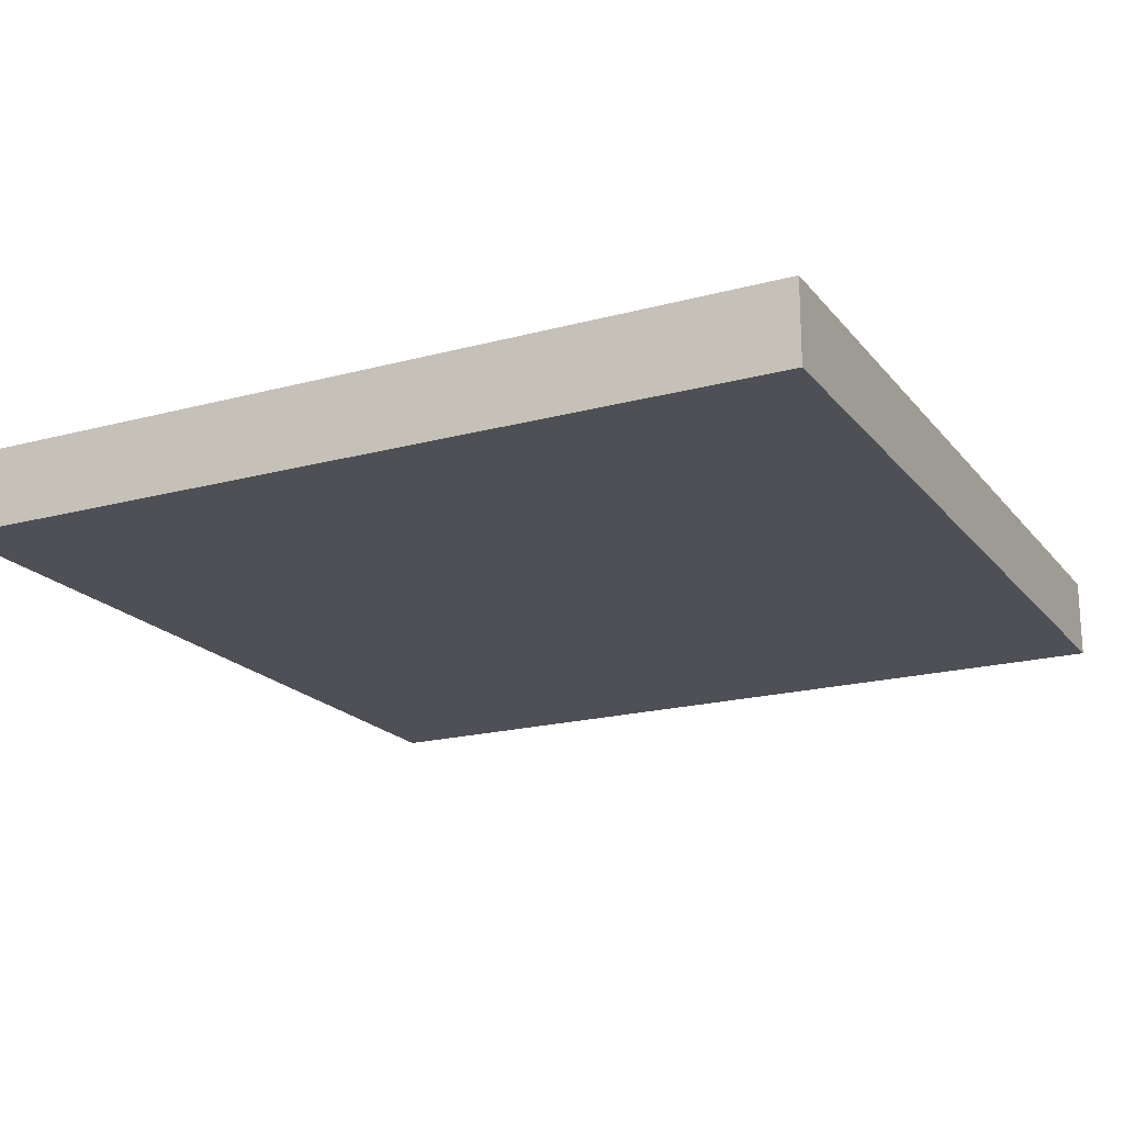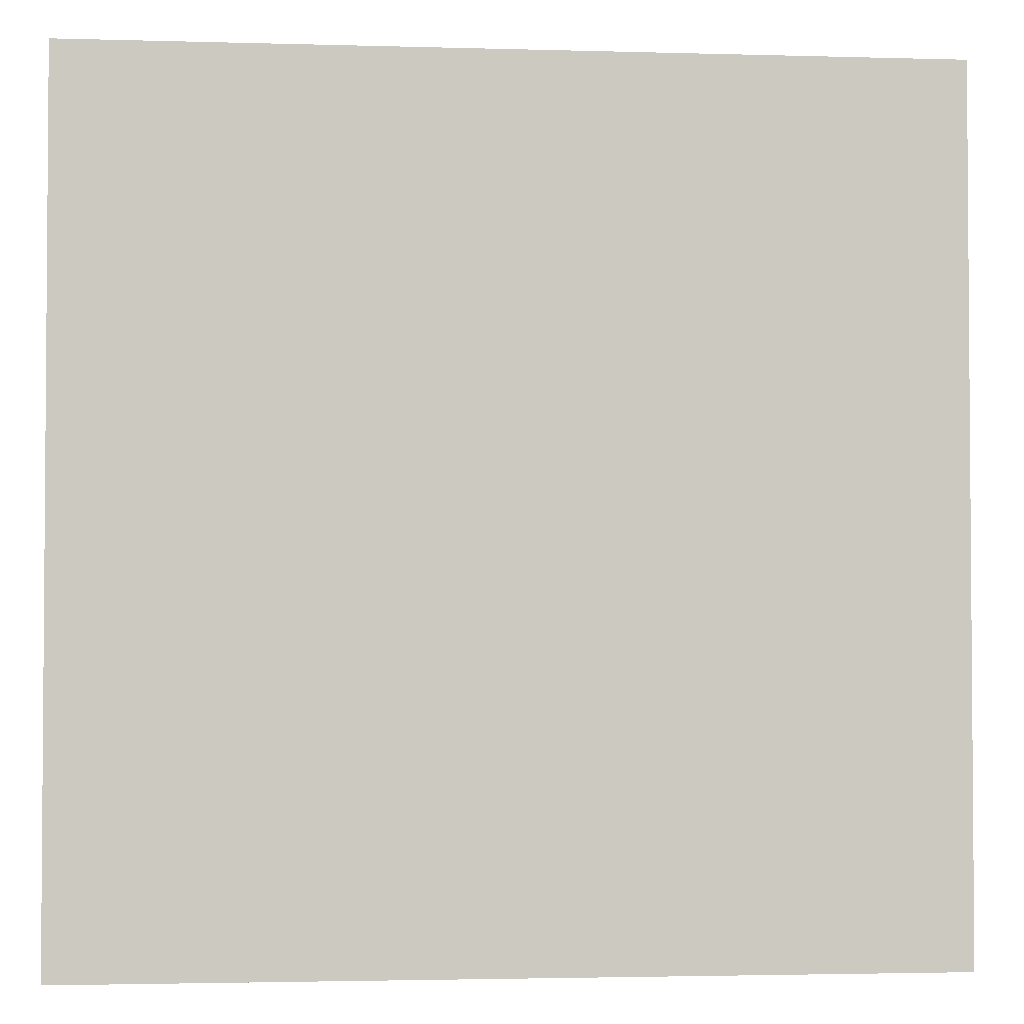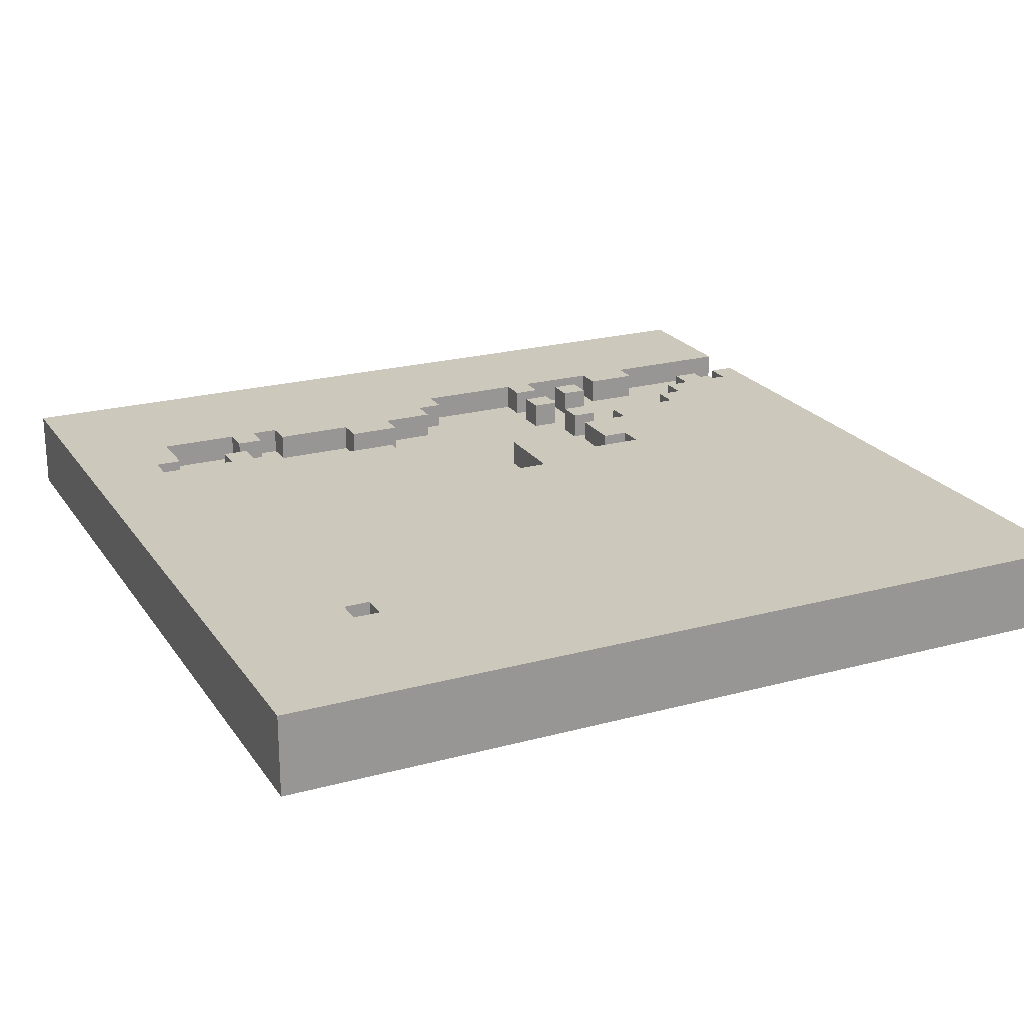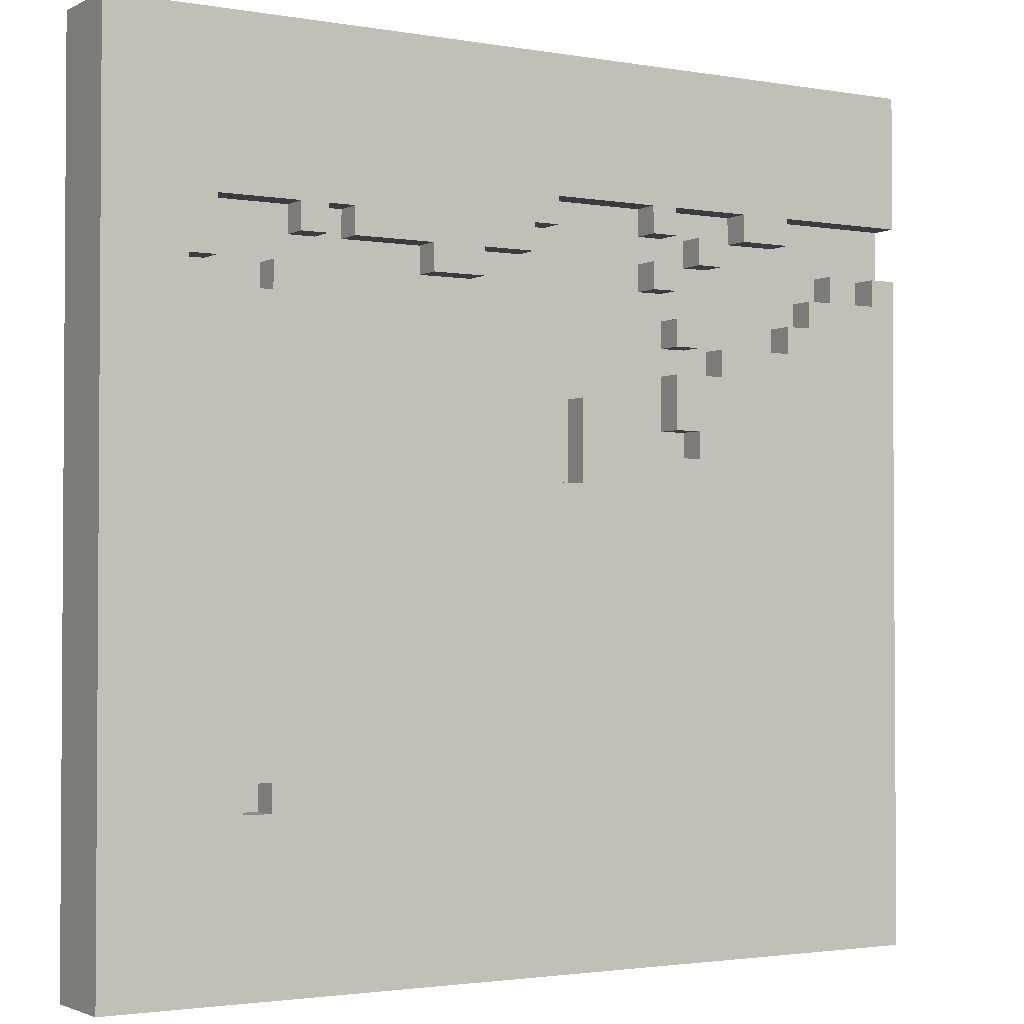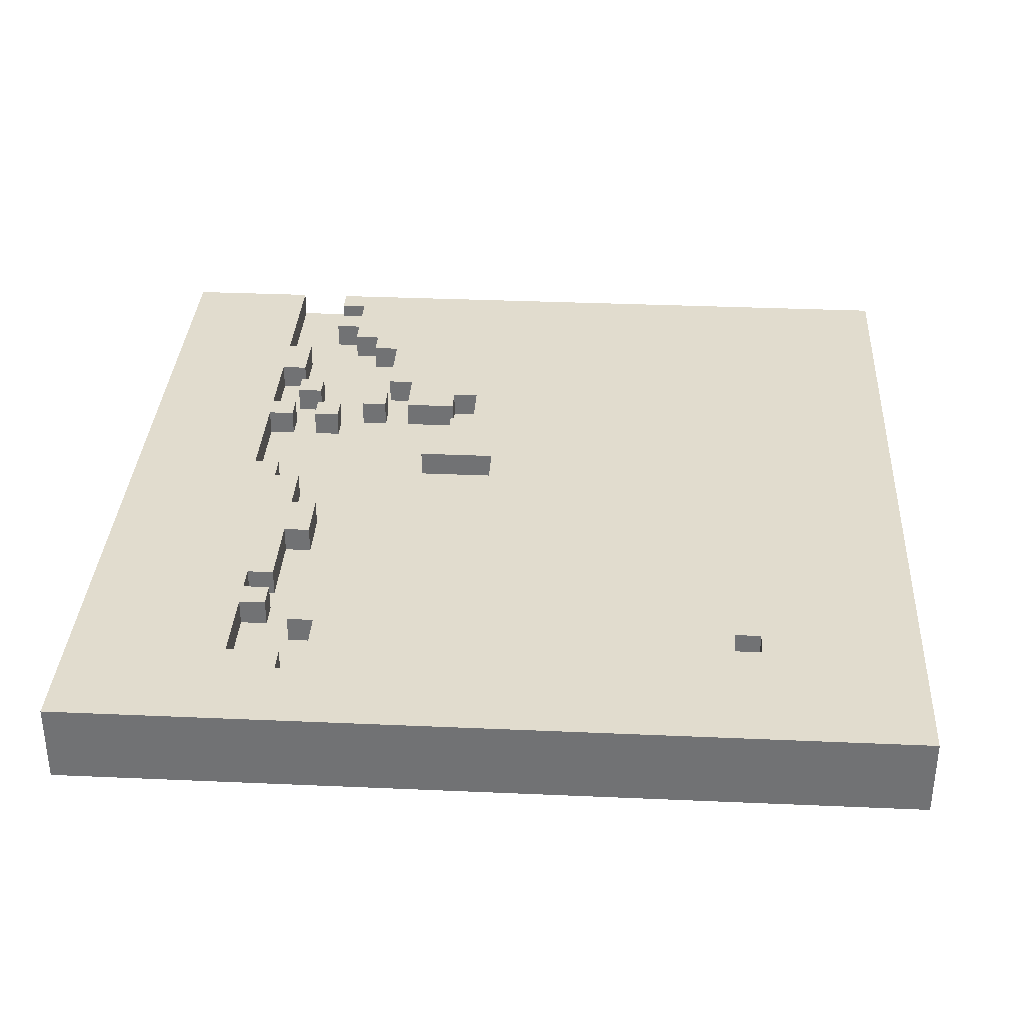
<metadata>
{"format":"obj","ext":"obj","renderer":"f3d","projection":"perspective","resolution":1024,"background":"white","views":[{"elev":-19.4,"azim":26.8,"up":"+Y"},{"elev":-2.6,"azim":-5.8,"up":"+Z"},{"elev":22.1,"azim":154.7,"up":"+Y"},{"elev":-2.2,"azim":148.6,"up":"+Z"},{"elev":34.0,"azim":93.4,"up":"+Y"}]}
</metadata>
<code>
g SnowVER2.2-3
v -16 0 16
v -16 0 -16
v -16 2 16
v -16 2 11
v -16 2 9
v -16 2 -16
v -16 3 16
v -16 3 11
v -16 3 9
v -16 3 -16
v -14 2 9
v -14 2 8
v -14 3 9
v -14 3 8
v -11 2 11
v -11 2 10
v -11 3 11
v -11 3 10
v -8 2 10
v -8 2 9
v -8 3 10
v -8 3 9
v -7 2 7
v -7 2 6
v -7 3 7
v -7 3 6
v -6 2 11
v -6 2 10
v -6 2 9
v -6 2 8
v -6 3 11
v -6 3 10
v -6 3 9
v -6 3 8
v -5 2 3
v -5 2 2
v -5 3 3
v -5 3 2
v -4 2 4
v -4 2 3
v -4 3 4
v -4 3 3
v -1 2 11
v -1 2 10
v -1 3 11
v -1 3 10
v 0 2 10
v 0 2 9
v 0 2 3
v 0 2 1
v 0 3 10
v 0 3 9
v 0 3 3
v 0 3 1
v 1 2 4
v 1 2 3
v 1 3 4
v 1 3 3
v 2 2 9
v 2 2 8
v 2 2 5
v 2 2 4
v 2 3 9
v 2 3 8
v 2 3 5
v 2 3 4
v 3 2 6
v 3 2 5
v 3 3 6
v 3 3 5
v 8 2 10
v 8 2 9
v 8 2 7
v 8 2 6
v 8 3 10
v 8 3 9
v 8 3 7
v 8 3 6
v 9 2 8
v 9 2 7
v 9 3 8
v 9 3 7
v 11 2 -9
v 11 2 -10
v 11 3 -9
v 11 3 -10
v 12 2 10
v 12 2 8
v 12 3 10
v 12 3 8
v 13 2 8
v 13 2 7
v 13 3 8
v 13 3 7
v -15 2 9
v -15 2 8
v -15 3 9
v -15 3 8
v -13 2 9
v -13 2 8
v -13 3 9
v -13 3 8
v -12 2 8
v -12 2 7
v -12 3 8
v -12 3 7
v -11 2 7
v -11 2 6
v -11 3 7
v -11 3 6
v -9 2 11
v -9 2 10
v -9 3 11
v -9 3 10
v -8 2 6
v -8 2 5
v -8 3 6
v -8 3 5
v -7 2 10
v -7 2 9
v -7 2 3
v -7 2 2
v -7 3 10
v -7 3 9
v -7 3 3
v -7 3 2
v -6 2 7
v -6 2 6
v -6 2 5
v -6 2 3
v -6 3 7
v -6 3 6
v -6 3 5
v -6 3 3
v -5 2 11
v -5 2 10
v -5 2 9
v -5 2 8
v -5 3 11
v -5 3 10
v -5 3 9
v -5 3 8
v -2 2 4
v -2 2 1
v -2 3 4
v -2 3 1
v 4 2 9
v 4 2 8
v 4 3 9
v 4 3 8
v 7 2 10
v 7 2 9
v 7 3 10
v 7 3 9
v 9 2 10
v 9 2 9
v 9 3 10
v 9 3 9
v 10 2 8
v 10 2 7
v 10 2 -9
v 10 2 -10
v 10 3 8
v 10 3 7
v 10 3 -9
v 10 3 -10
v 16 0 16
v 16 0 -16
v 16 2 16
v 16 2 -16
v 16 3 16
v 16 3 -16
v -16 0 16
v -16 2 16
v -16 3 16
v 16 0 16
v 16 2 16
v 16 3 16
v -8 2 10
v -8 3 10
v -7 2 10
v -7 3 10
v -16 2 9
v -16 3 9
v -15 2 9
v -15 3 9
v -14 2 9
v -14 3 9
v -13 2 9
v -13 3 9
v -6 2 9
v -6 3 9
v -5 2 9
v -5 3 9
v -15 2 8
v -15 3 8
v -14 2 8
v -14 3 8
v -13 2 8
v -13 3 8
v -12 2 8
v -12 3 8
v 9 2 8
v 9 3 8
v 10 2 8
v 10 3 8
v -12 2 7
v -12 3 7
v -11 2 7
v -11 3 7
v -7 2 7
v -7 3 7
v -6 2 7
v -6 3 7
v 8 2 7
v 8 3 7
v 9 2 7
v 9 3 7
v 10 2 7
v 10 3 7
v 13 2 7
v 13 3 7
v -11 2 6
v -11 3 6
v -8 2 6
v -8 3 6
v 3 2 6
v 3 3 6
v 8 2 6
v 8 3 6
v -8 2 5
v -8 3 5
v -6 2 5
v -6 3 5
v 2 2 5
v 2 3 5
v 3 2 5
v 3 3 5
v -4 2 4
v -4 3 4
v -2 2 4
v -2 3 4
v 1 2 4
v 1 3 4
v 2 2 4
v 2 3 4
v -5 2 3
v -5 3 3
v -4 2 3
v -4 3 3
v 0 2 3
v 0 3 3
v 1 2 3
v 1 3 3
v -7 2 2
v -7 3 2
v -5 2 2
v -5 3 2
v -2 2 1
v -2 3 1
v 0 2 1
v 0 3 1
v 10 2 -10
v 10 3 -10
v 11 2 -10
v 11 3 -10
v -16 2 11
v -16 3 11
v -11 2 11
v -11 3 11
v -9 2 11
v -9 3 11
v -6 2 11
v -6 3 11
v -5 2 11
v -5 3 11
v -1 2 11
v -1 3 11
v -11 2 10
v -11 3 10
v -9 2 10
v -9 3 10
v -6 2 10
v -6 3 10
v -5 2 10
v -5 3 10
v -1 2 10
v -1 3 10
v 0 2 10
v 0 3 10
v 7 2 10
v 7 3 10
v 8 2 10
v 8 3 10
v 9 2 10
v 9 3 10
v 12 2 10
v 12 3 10
v -8 2 9
v -8 3 9
v -7 2 9
v -7 3 9
v 0 2 9
v 0 3 9
v 2 2 9
v 2 3 9
v 4 2 9
v 4 3 9
v 7 2 9
v 7 3 9
v 8 2 9
v 8 3 9
v 9 2 9
v 9 3 9
v -6 2 8
v -6 3 8
v -5 2 8
v -5 3 8
v 2 2 8
v 2 3 8
v 4 2 8
v 4 3 8
v 12 2 8
v 12 3 8
v 13 2 8
v 13 3 8
v -7 2 6
v -7 3 6
v -6 2 6
v -6 3 6
v -7 2 3
v -7 3 3
v -6 2 3
v -6 3 3
v 10 2 -9
v 10 3 -9
v 11 2 -9
v 11 3 -9
v -16 0 -16
v -16 2 -16
v -16 3 -16
v 16 0 -16
v 16 2 -16
v 16 3 -16
v -16 0 16
v 16 0 16
v -16 0 -16
v 16 0 -16
v -16 2 11
v -11 2 11
v -9 2 11
v -6 2 11
v -5 2 11
v -1 2 11
v -11 2 10
v -9 2 10
v -8 2 10
v -7 2 10
v -6 2 10
v -5 2 10
v -1 2 10
v 0 2 10
v 7 2 10
v 8 2 10
v 9 2 10
v 12 2 10
v -16 2 9
v -15 2 9
v -14 2 9
v -13 2 9
v -8 2 9
v -7 2 9
v -6 2 9
v -5 2 9
v 0 2 9
v 2 2 9
v 4 2 9
v 7 2 9
v 8 2 9
v 9 2 9
v -15 2 8
v -14 2 8
v -13 2 8
v -12 2 8
v -6 2 8
v -5 2 8
v 2 2 8
v 4 2 8
v 9 2 8
v 10 2 8
v 12 2 8
v 13 2 8
v -12 2 7
v -11 2 7
v -7 2 7
v -6 2 7
v 8 2 7
v 9 2 7
v 10 2 7
v 13 2 7
v -11 2 6
v -8 2 6
v -7 2 6
v -6 2 6
v 3 2 6
v 8 2 6
v -8 2 5
v -6 2 5
v 2 2 5
v 3 2 5
v -4 2 4
v -2 2 4
v 1 2 4
v 2 2 4
v -7 2 3
v -6 2 3
v -5 2 3
v -4 2 3
v 0 2 3
v 1 2 3
v -7 2 2
v -5 2 2
v -2 2 1
v 0 2 1
v 10 2 -9
v 11 2 -9
v 10 2 -10
v 11 2 -10
v -16 3 16
v 16 3 16
v -16 3 11
v -11 3 11
v -9 3 11
v -6 3 11
v -5 3 11
v -1 3 11
v -11 3 10
v -9 3 10
v -8 3 10
v -7 3 10
v -6 3 10
v -5 3 10
v -1 3 10
v 0 3 10
v 7 3 10
v 8 3 10
v 9 3 10
v 12 3 10
v -16 3 9
v -15 3 9
v -14 3 9
v -13 3 9
v -8 3 9
v -7 3 9
v -6 3 9
v -5 3 9
v 0 3 9
v 2 3 9
v 4 3 9
v 7 3 9
v 8 3 9
v 9 3 9
v -15 3 8
v -14 3 8
v -13 3 8
v -12 3 8
v -6 3 8
v -5 3 8
v 2 3 8
v 4 3 8
v 9 3 8
v 10 3 8
v 12 3 8
v 13 3 8
v -12 3 7
v -11 3 7
v -7 3 7
v -6 3 7
v 8 3 7
v 9 3 7
v 10 3 7
v 13 3 7
v -11 3 6
v -8 3 6
v -7 3 6
v -6 3 6
v 3 3 6
v 8 3 6
v -8 3 5
v -6 3 5
v 2 3 5
v 3 3 5
v -4 3 4
v -2 3 4
v 1 3 4
v 2 3 4
v -7 3 3
v -6 3 3
v -5 3 3
v -4 3 3
v 0 3 3
v 1 3 3
v -7 3 2
v -5 3 2
v -2 3 1
v 0 3 1
v 10 3 -9
v 11 3 -9
v 10 3 -10
v 11 3 -10
v -16 3 -16
v 16 3 -16
f 3 2 1
f 4 2 3
f 5 2 4
f 6 2 5
f 7 4 3
f 8 4 7
f 9 6 5
f 10 6 9
f 13 12 11
f 14 12 13
f 17 16 15
f 18 16 17
f 21 20 19
f 22 20 21
f 25 24 23
f 26 24 25
f 31 28 27
f 32 28 31
f 33 30 29
f 34 30 33
f 37 36 35
f 38 36 37
f 41 40 39
f 42 40 41
f 45 44 43
f 46 44 45
f 51 48 47
f 52 48 51
f 53 50 49
f 54 50 53
f 57 56 55
f 58 56 57
f 63 60 59
f 64 60 63
f 65 62 61
f 66 62 65
f 69 68 67
f 70 68 69
f 75 72 71
f 76 72 75
f 77 74 73
f 78 74 77
f 81 80 79
f 82 80 81
f 85 84 83
f 86 84 85
f 89 88 87
f 90 88 89
f 93 92 91
f 94 92 93
f 95 96 97
f 97 96 98
f 99 100 101
f 101 100 102
f 103 104 105
f 105 104 106
f 107 108 109
f 109 108 110
f 111 112 113
f 113 112 114
f 115 116 117
f 117 116 118
f 119 120 123
f 123 120 124
f 121 122 125
f 125 122 126
f 127 128 131
f 131 128 132
f 129 130 133
f 133 130 134
f 135 136 139
f 139 136 140
f 137 138 141
f 141 138 142
f 143 144 145
f 145 144 146
f 147 148 149
f 149 148 150
f 151 152 153
f 153 152 154
f 155 156 157
f 157 156 158
f 159 160 163
f 163 160 164
f 161 162 165
f 165 162 166
f 167 168 169
f 169 168 170
f 169 170 171
f 171 170 172
f 176 174 173
f 177 175 174
f 177 174 176
f 178 175 177
f 181 180 179
f 182 180 181
f 185 184 183
f 186 184 185
f 189 188 187
f 190 188 189
f 193 192 191
f 194 192 193
f 197 196 195
f 198 196 197
f 201 200 199
f 202 200 201
f 205 204 203
f 206 204 205
f 209 208 207
f 210 208 209
f 213 212 211
f 214 212 213
f 217 216 215
f 218 216 217
f 221 220 219
f 222 220 221
f 225 224 223
f 226 224 225
f 229 228 227
f 230 228 229
f 233 232 231
f 234 232 233
f 237 236 235
f 238 236 237
f 241 240 239
f 242 240 241
f 245 244 243
f 246 244 245
f 249 248 247
f 250 248 249
f 253 252 251
f 254 252 253
f 257 256 255
f 258 256 257
f 261 260 259
f 262 260 261
f 265 264 263
f 266 264 265
f 267 268 269
f 269 268 270
f 271 272 273
f 273 272 274
f 275 276 277
f 277 276 278
f 279 280 281
f 281 280 282
f 283 284 285
f 285 284 286
f 287 288 289
f 289 288 290
f 291 292 293
f 293 292 294
f 295 296 297
f 297 296 298
f 299 300 301
f 301 300 302
f 303 304 305
f 305 304 306
f 307 308 309
f 309 308 310
f 311 312 313
f 313 312 314
f 315 316 317
f 317 316 318
f 319 320 321
f 321 320 322
f 323 324 325
f 325 324 326
f 327 328 329
f 329 328 330
f 331 332 333
f 333 332 334
f 335 336 337
f 337 336 338
f 339 340 342
f 340 341 343
f 342 340 343
f 343 341 344
f 347 346 345
f 348 346 347
f 349 350 355
f 351 352 356
f 356 352 357
f 357 352 358
f 358 352 359
f 353 354 360
f 360 354 361
f 349 355 367
f 355 356 367
f 356 357 367
f 367 357 368
f 368 357 369
f 369 357 370
f 370 357 371
f 358 359 372
f 361 362 372
f 360 361 372
f 359 360 372
f 372 362 373
f 373 362 374
f 374 362 375
f 363 364 378
f 378 364 379
f 365 366 380
f 368 369 381
f 381 369 382
f 370 371 383
f 371 372 383
f 372 373 383
f 383 373 384
f 384 373 385
f 375 376 386
f 374 375 386
f 386 376 387
f 378 379 388
f 379 380 388
f 377 378 388
f 380 366 389
f 388 380 389
f 389 366 390
f 390 366 391
f 386 387 393
f 384 385 393
f 388 389 393
f 385 386 393
f 387 388 393
f 393 389 394
f 394 389 395
f 395 389 396
f 396 389 397
f 397 389 398
f 391 392 399
f 390 391 399
f 399 392 400
f 394 395 401
f 401 395 402
f 402 395 403
f 396 397 404
f 404 397 405
f 405 397 406
f 402 403 407
f 404 405 407
f 403 404 407
f 407 405 408
f 408 405 409
f 409 405 410
f 408 409 411
f 411 409 412
f 412 409 413
f 413 409 414
f 408 411 416
f 416 411 417
f 417 411 418
f 412 413 419
f 419 413 420
f 415 416 421
f 416 417 421
f 421 417 422
f 412 419 423
f 423 419 424
f 425 426 427
f 427 426 428
f 429 430 431
f 431 430 432
f 432 430 433
f 433 430 434
f 434 430 435
f 435 430 436
f 432 433 437
f 437 433 438
f 434 435 441
f 441 435 442
f 436 430 443
f 443 430 444
f 444 430 445
f 445 430 446
f 446 430 447
f 447 430 448
f 439 440 453
f 453 440 454
f 444 445 457
f 457 445 458
f 458 445 459
f 459 445 460
f 446 447 461
f 461 447 462
f 449 450 463
f 451 452 464
f 464 452 465
f 455 456 467
f 467 456 468
f 458 459 469
f 469 459 470
f 448 430 473
f 473 430 474
f 465 466 475
f 463 464 475
f 464 465 475
f 471 472 480
f 480 472 481
f 474 430 482
f 475 476 483
f 477 478 485
f 485 478 486
f 480 481 488
f 481 482 488
f 479 480 488
f 483 484 489
f 487 488 492
f 491 492 496
f 489 490 497
f 497 490 498
f 493 494 500
f 495 496 502
f 489 497 503
f 499 500 504
f 500 494 505
f 503 504 505
f 504 500 505
f 501 502 506
f 488 482 507
f 505 506 507
f 506 502 507
f 492 488 507
f 496 492 507
f 502 496 507
f 507 482 508
f 505 507 509
f 508 482 510
f 489 503 511
f 509 510 511
f 449 463 511
f 463 475 511
f 505 509 511
f 475 483 511
f 483 489 511
f 503 505 511
f 510 482 512
f 511 510 512
f 482 430 512

</code>
